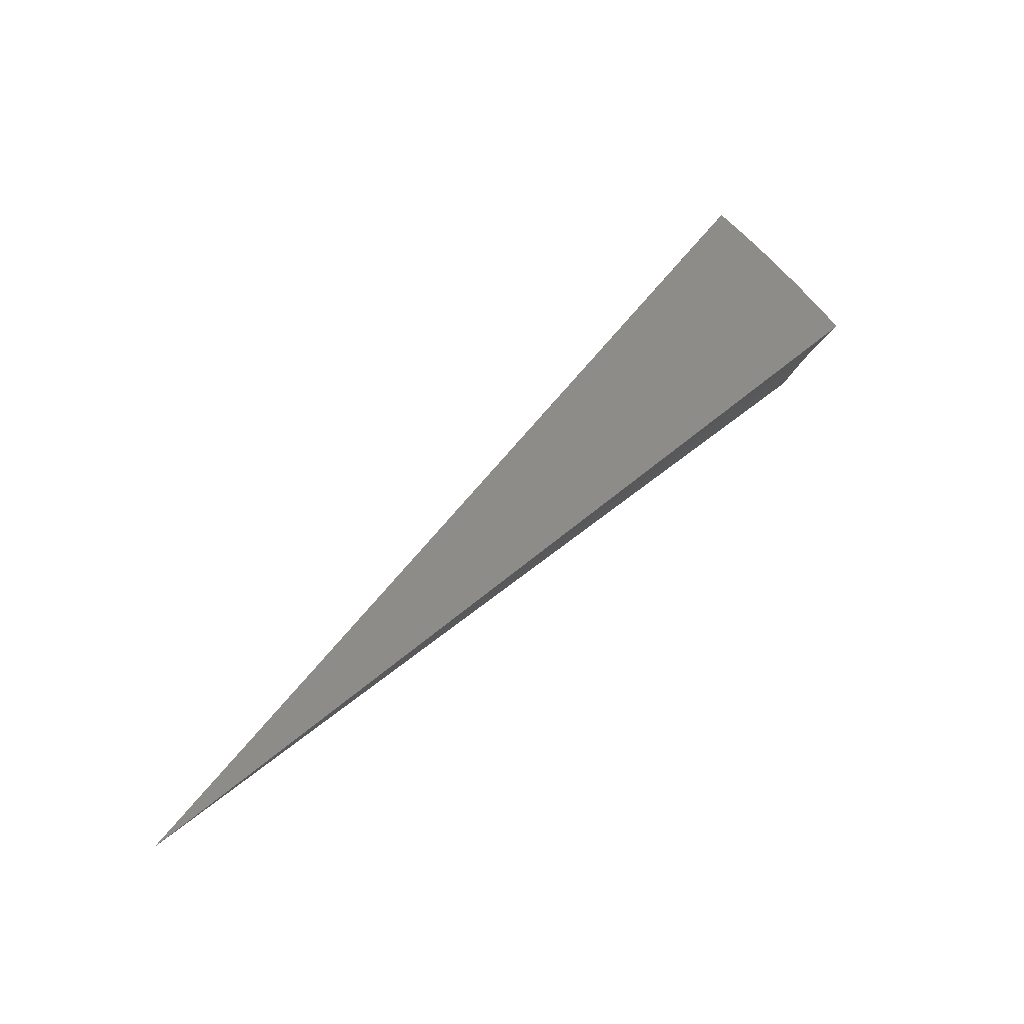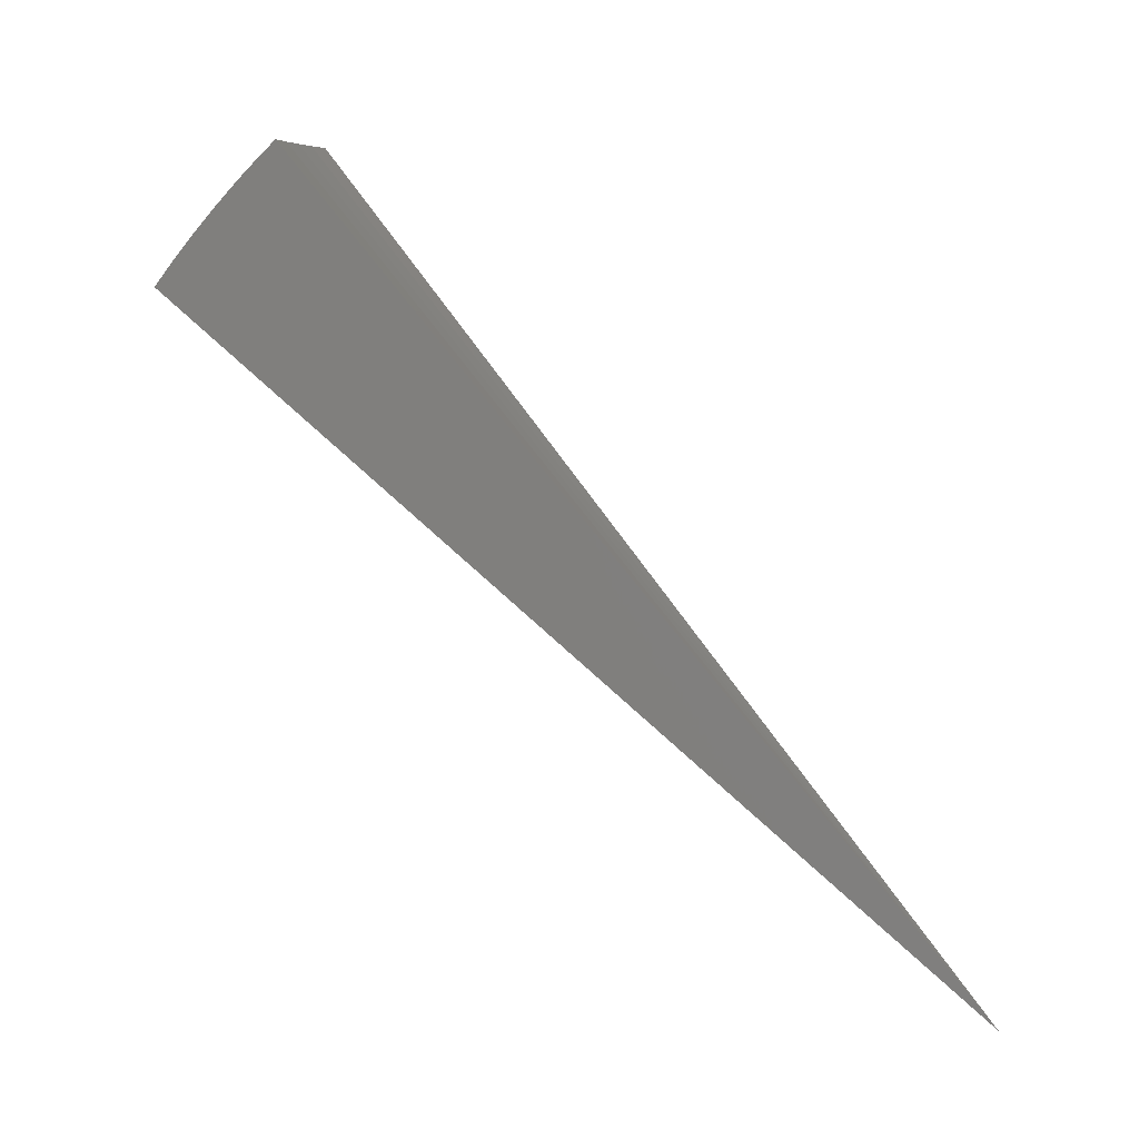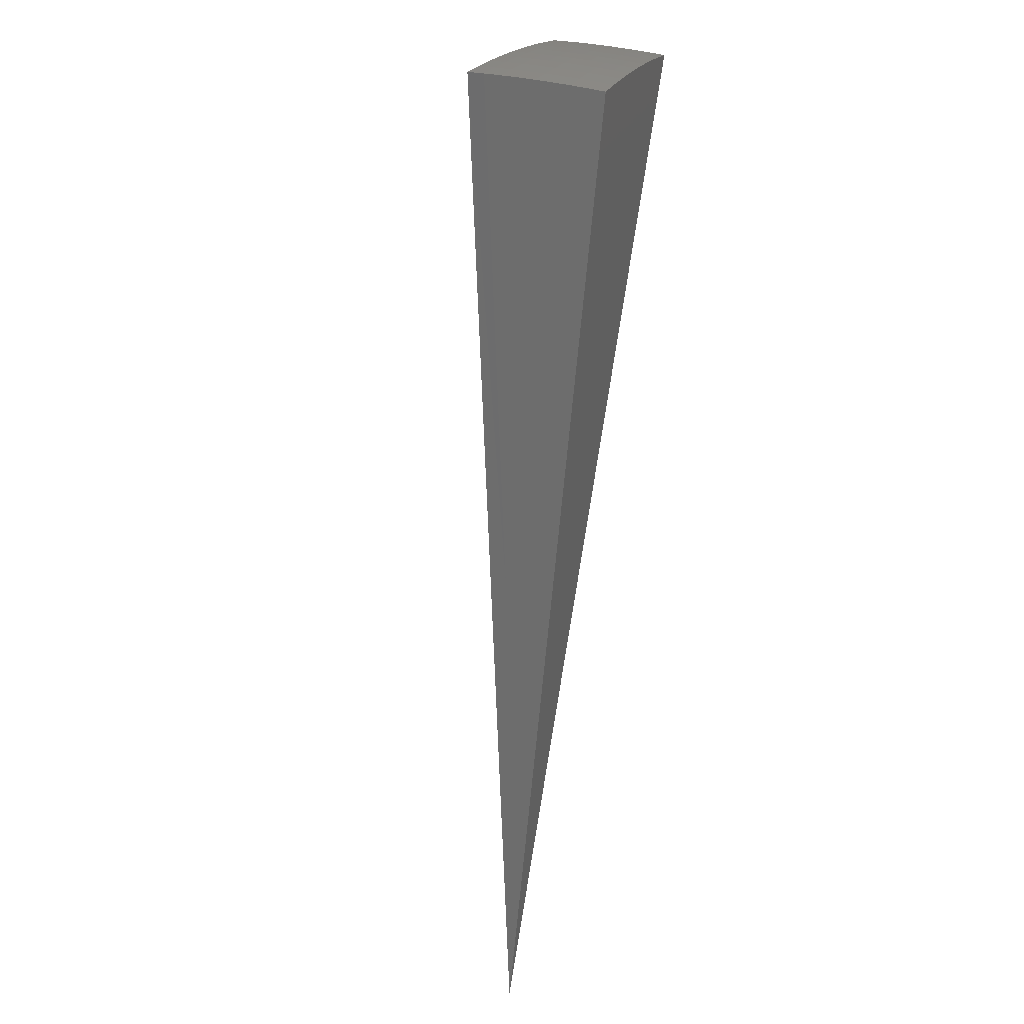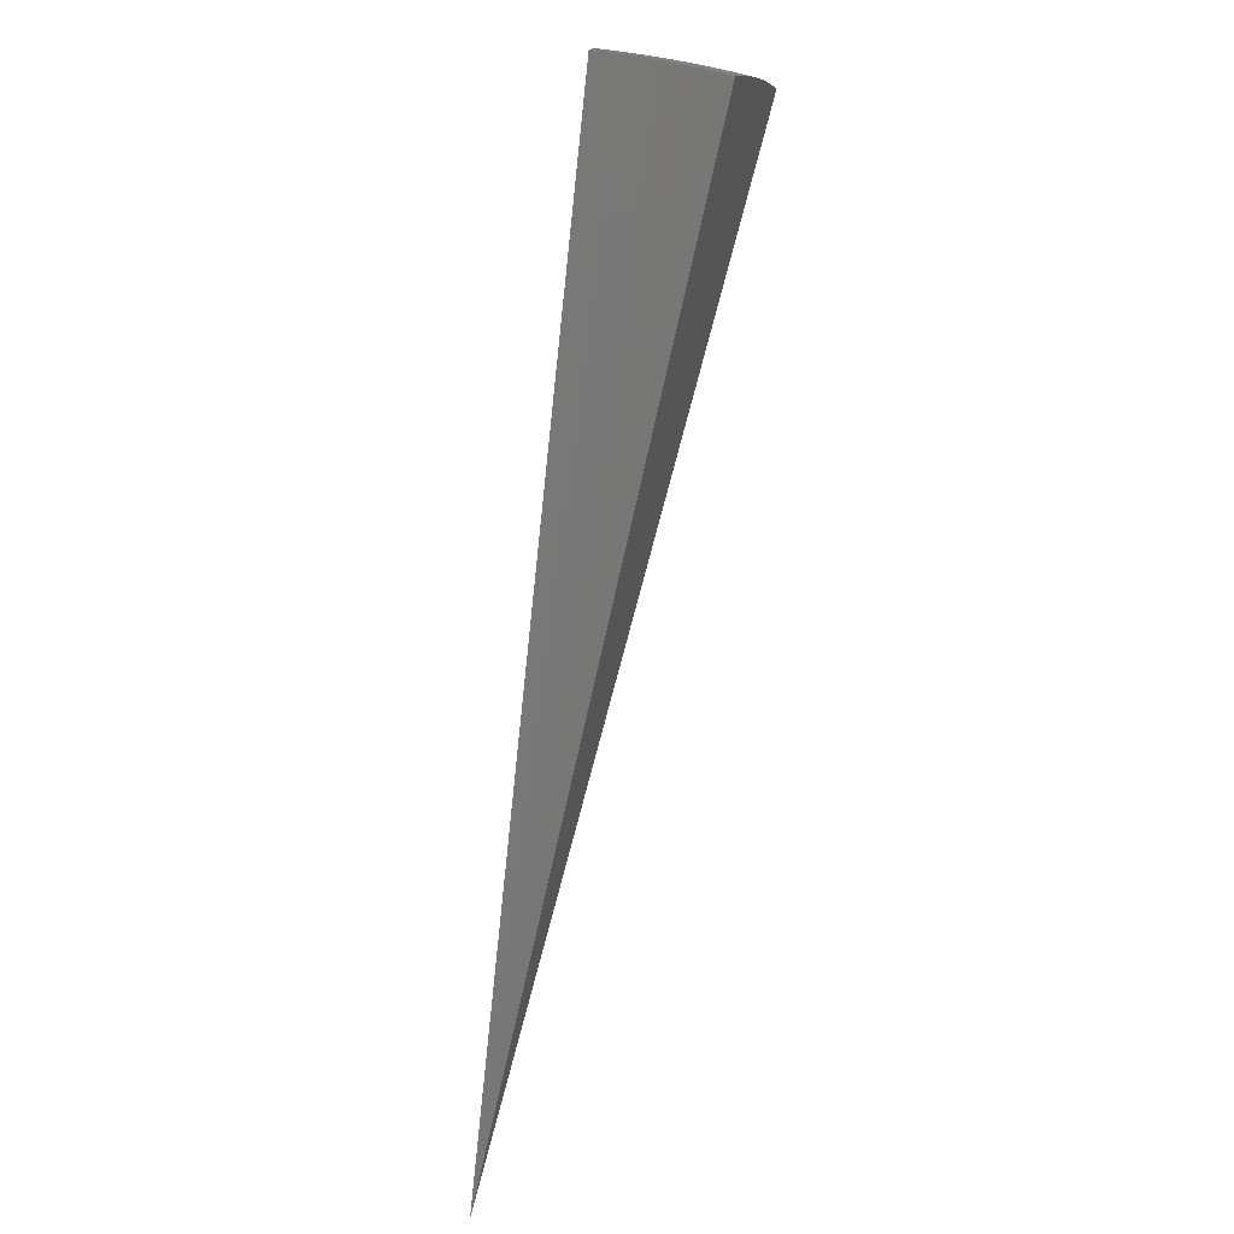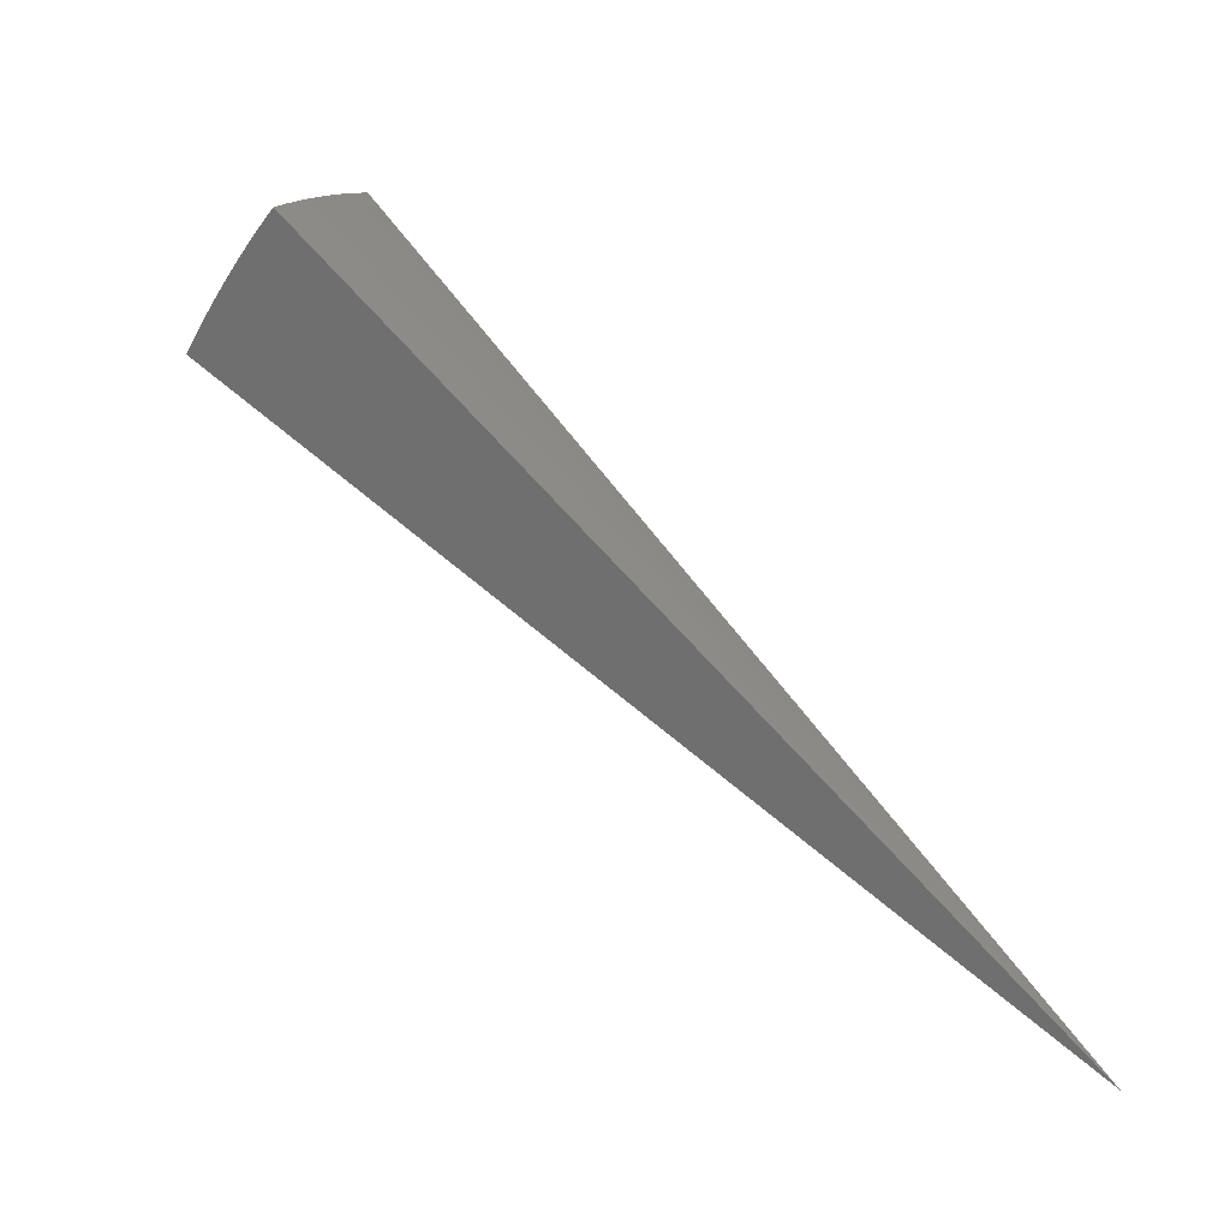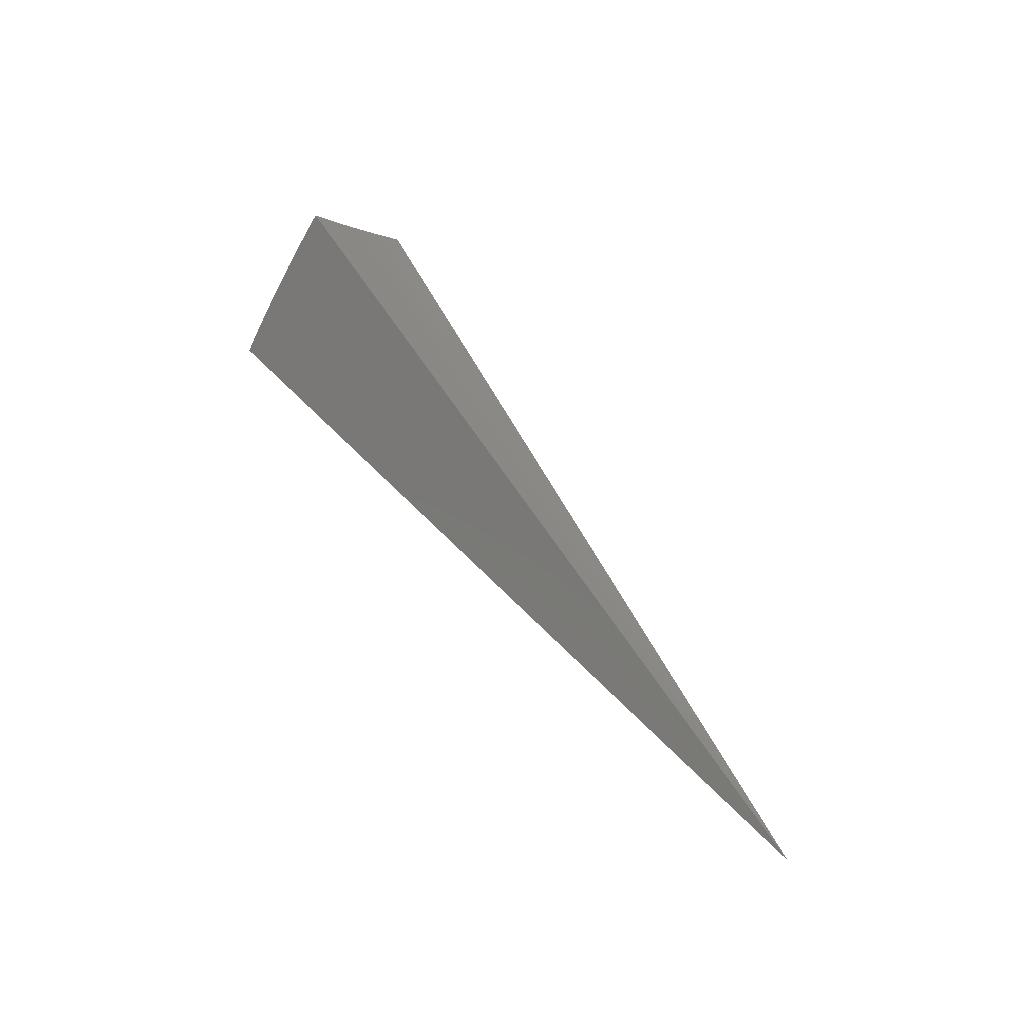
<metadata>
{"format":"stl","ext":"stl","renderer":"f3d","projection":"perspective","resolution":1024,"background":"white","views":[{"elev":-17.6,"azim":-115.8,"up":"+Y"},{"elev":5.6,"azim":-87.6,"up":"+Z"},{"elev":67.7,"azim":-160.9,"up":"+Y"},{"elev":-32.1,"azim":0.4,"up":"+Y"},{"elev":-1.8,"azim":121.9,"up":"+Y"},{"elev":-15.6,"azim":-53.4,"up":"+Z"}]}
</metadata>
<code>
# stl→obj: 84 verts, 164 faces
v 2.457 6.752 8.563
v 7.939e-15 0 0
v 2.518 6.917 8.395
v 2.577 7.08 8.224
v 2.635 7.238 8.049
v 2.691 7.393 7.87
v 2.746 7.545 7.688
v 2.8 7.692 7.502
v 2.852 7.836 7.313
v 2.903 7.975 7.121
v 1.277 7.243 8.388
v 1.247 7.07 8.556
v 1.431 7.208 8.395
v 1.554 7.01 8.557
v 1.586 7.177 8.395
v 1.741 7.142 8.395
v 1.782 7.31 8.223
v 1.941 7.271 8.223
v 1.985 7.435 8.047
v 2.148 7.392 8.047
v 2.194 7.551 7.868
v 2.36 7.503 7.868
v 2.409 7.657 7.684
v 2.578 7.604 7.684
v 2.629 7.754 7.497
v 1.859 6.937 8.559
v 1.897 7.105 8.395
v 2.1 7.229 8.223
v 2.31 7.345 8.047
v 2.526 7.451 7.868
v 2.052 7.063 8.395
v 2.16 6.851 8.561
v 2.208 7.018 8.395
v 2.363 6.97 8.395
v 2.418 7.133 8.223
v 2.473 7.294 8.047
v 2.678 7.899 7.307
v 2.728 8.035 7.12
v 2.551 8.091 7.119
v 2.502 7.954 7.307
v 2.456 7.808 7.497
v 2.283 7.858 7.497
v 2.239 7.706 7.684
v 2.069 7.751 7.684
v 2.028 7.595 7.868
v 1.861 7.636 7.868
v 1.822 7.475 8.047
v 1.659 7.511 8.047
v 1.623 7.346 8.223
v 1.464 7.377 8.223
v 2.374 8.144 7.118
v 2.326 8.005 7.307
v 2.11 7.904 7.497
v 1.9 7.793 7.684
v 1.695 7.672 7.868
v 1.497 7.543 8.047
v 1.307 7.412 8.217
v 2.195 8.192 7.117
v 2.15 8.052 7.307
v 1.937 7.946 7.497
v 1.73 7.83 7.684
v 1.529 7.706 7.868
v 1.336 7.578 8.041
v 2.016 8.237 7.116
v 1.973 8.095 7.307
v 1.764 7.984 7.497
v 1.561 7.864 7.684
v 1.365 7.74 7.862
v 1.835 8.278 7.115
v 1.797 8.134 7.307
v 1.592 8.019 7.497
v 1.393 7.898 7.68
v 1.654 8.315 7.114
v 1.621 8.169 7.307
v 1.42 8.052 7.494
v 1.472 8.348 7.113
v 1.446 8.202 7.305
v 2.259 7.183 8.223
v 1.08 3.426 4.281
v 0.9299 3.47 4.281
v 0.7776 3.507 4.281
v 0.9185 4.143 3.561
v 1.098 4.099 3.561
v 1.276 4.047 3.561
f 1 2 3
f 3 2 4
f 4 2 5
f 5 2 6
f 6 2 7
f 7 2 8
f 8 2 9
f 9 2 10
f 11 12 13
f 13 12 14
f 13 14 15
f 15 14 16
f 15 16 17
f 17 16 18
f 17 18 19
f 19 18 20
f 19 20 21
f 21 20 22
f 21 22 23
f 23 22 24
f 23 24 25
f 25 24 8
f 25 8 9
f 14 26 16
f 16 26 27
f 16 27 18
f 18 27 28
f 18 28 20
f 20 28 29
f 20 29 22
f 22 29 30
f 22 30 24
f 24 30 7
f 24 7 8
f 27 26 31
f 31 26 32
f 31 32 33
f 33 32 34
f 33 34 35
f 35 34 4
f 35 4 5
f 32 1 34
f 34 1 3
f 34 3 4
f 35 5 36
f 36 5 6
f 36 6 30
f 30 6 7
f 25 9 37
f 37 9 10
f 37 10 38
f 38 39 37
f 37 39 40
f 37 40 41
f 41 40 42
f 41 42 43
f 43 42 44
f 43 44 45
f 45 44 46
f 45 46 47
f 47 46 48
f 47 48 49
f 49 48 50
f 49 50 13
f 13 50 11
f 39 51 40
f 40 51 52
f 40 52 42
f 42 52 53
f 42 53 44
f 44 53 54
f 44 54 46
f 46 54 55
f 46 55 48
f 48 55 56
f 48 56 50
f 50 56 57
f 50 57 11
f 51 58 52
f 52 58 59
f 52 59 53
f 53 59 60
f 53 60 54
f 54 60 61
f 54 61 55
f 55 61 62
f 55 62 56
f 56 62 63
f 56 63 57
f 58 64 59
f 59 64 65
f 59 65 60
f 60 65 66
f 60 66 61
f 61 66 67
f 61 67 62
f 62 67 68
f 62 68 63
f 64 69 65
f 65 69 70
f 65 70 66
f 66 70 71
f 66 71 67
f 67 71 72
f 67 72 68
f 69 73 70
f 70 73 74
f 70 74 71
f 71 74 75
f 71 75 72
f 73 76 74
f 74 76 77
f 74 77 75
f 49 13 15
f 49 15 17
f 49 17 47
f 47 17 19
f 47 19 45
f 45 19 21
f 45 21 43
f 43 21 23
f 43 23 41
f 41 23 25
f 41 25 37
f 27 31 28
f 28 31 78
f 28 78 29
f 29 78 36
f 29 36 30
f 33 35 78
f 78 35 36
f 31 33 78
f 12 11 2
f 2 11 57
f 2 57 63
f 63 68 2
f 2 68 72
f 2 72 75
f 75 77 2
f 2 77 76
f 2 1 79
f 79 1 32
f 79 32 26
f 79 26 80
f 80 26 14
f 80 14 81
f 81 14 12
f 81 12 2
f 81 2 80
f 2 79 80
f 2 76 82
f 82 76 73
f 82 73 69
f 69 64 82
f 82 64 83
f 82 83 2
f 64 58 83
f 83 58 51
f 83 51 84
f 84 51 39
f 84 39 38
f 38 10 84
f 84 10 2
f 84 2 83

</code>
